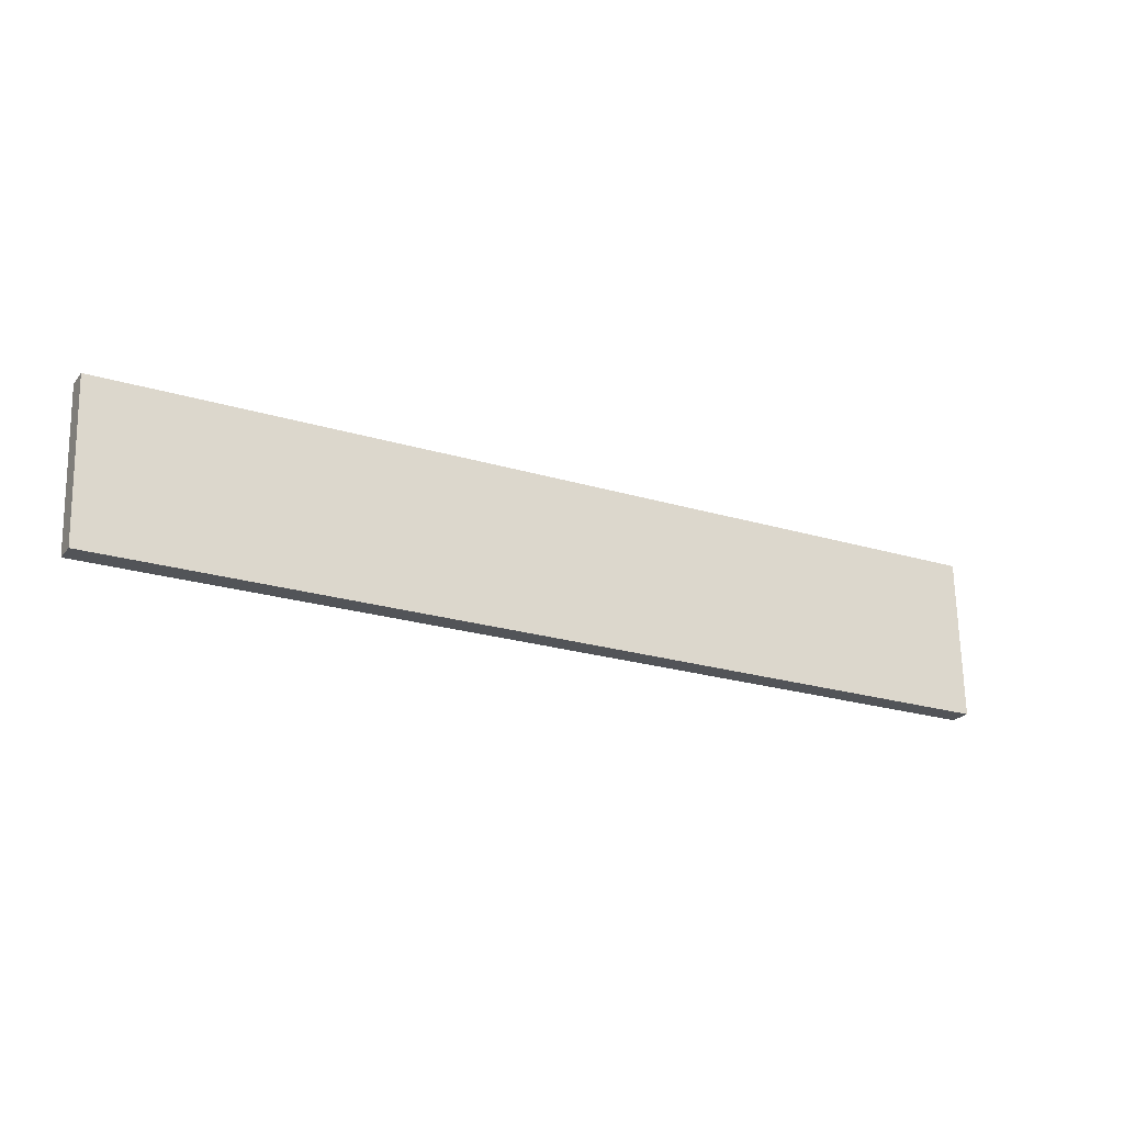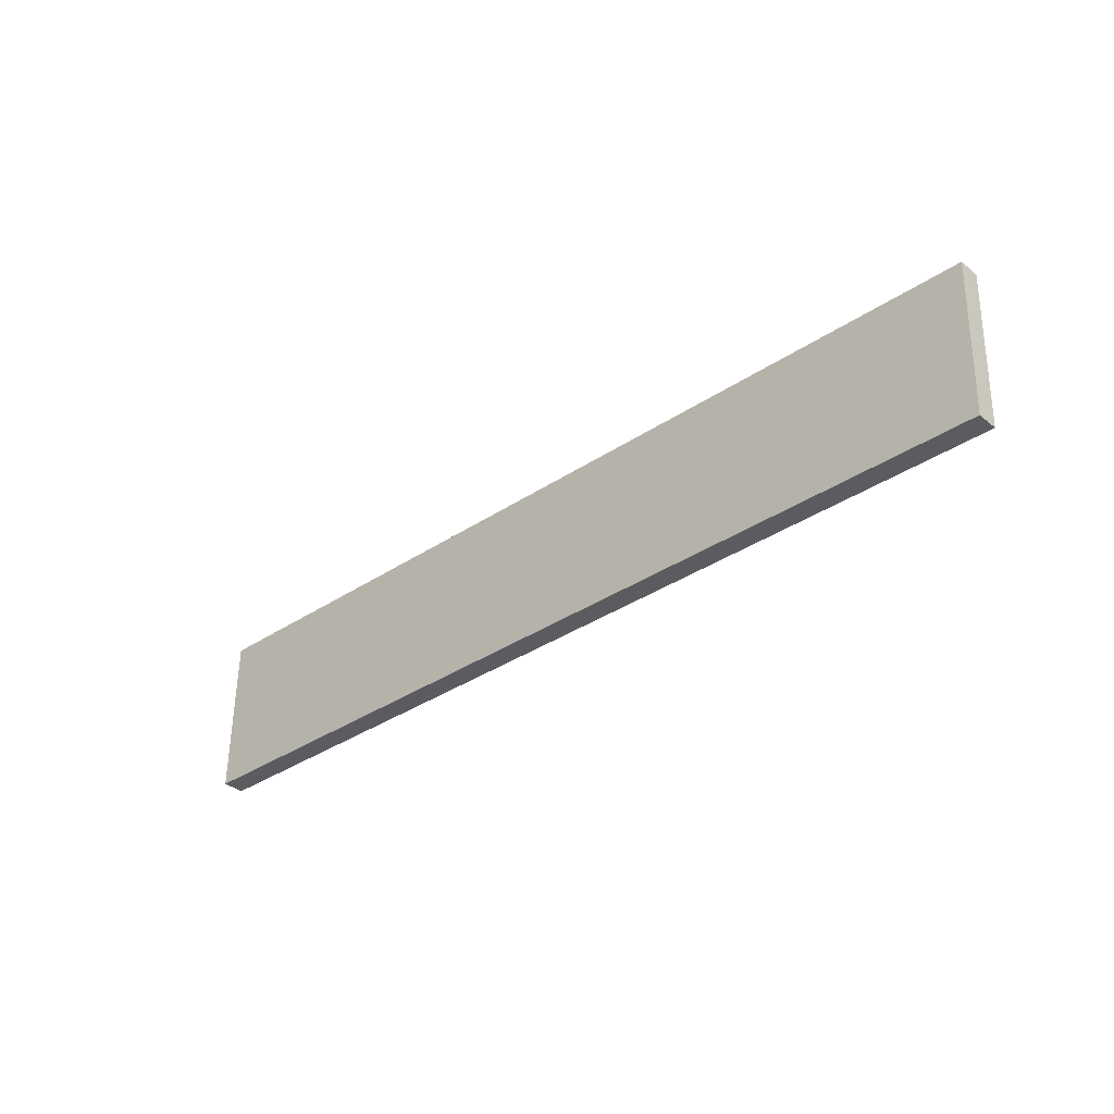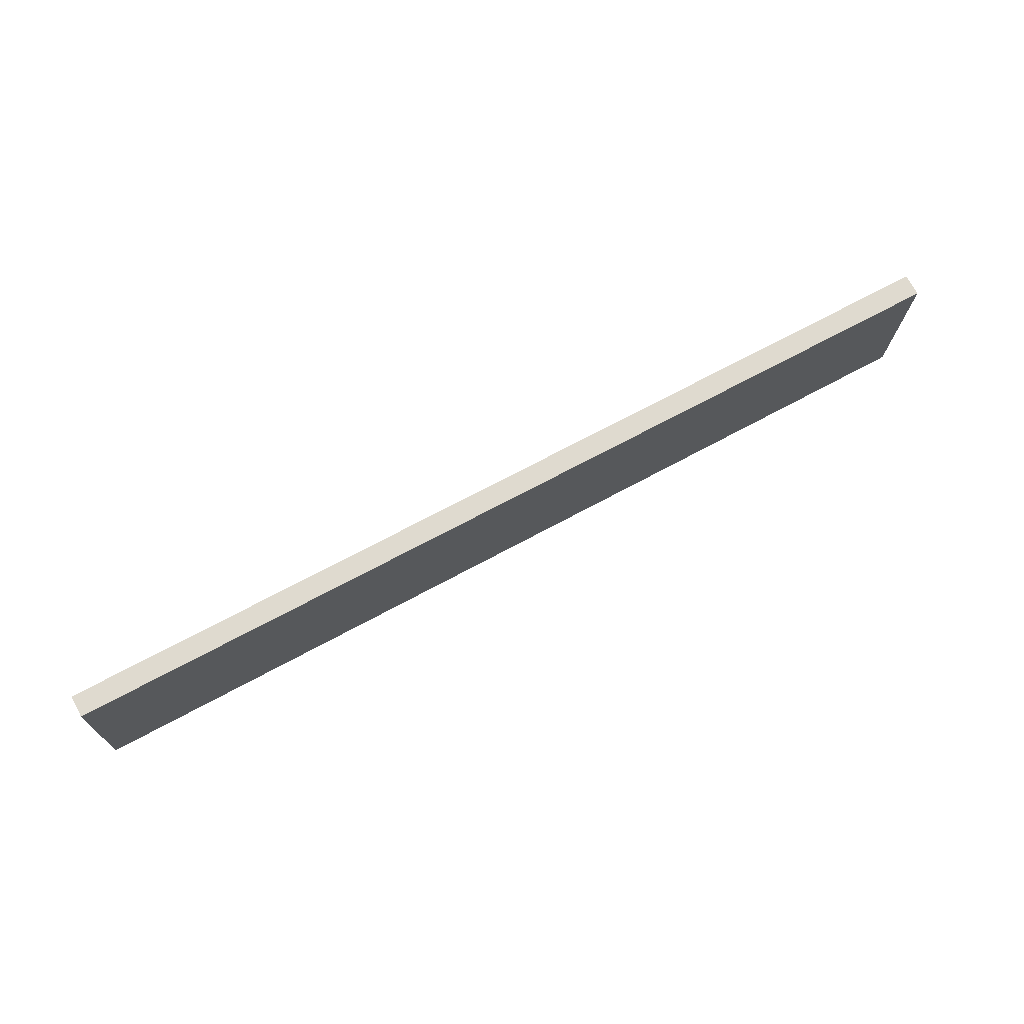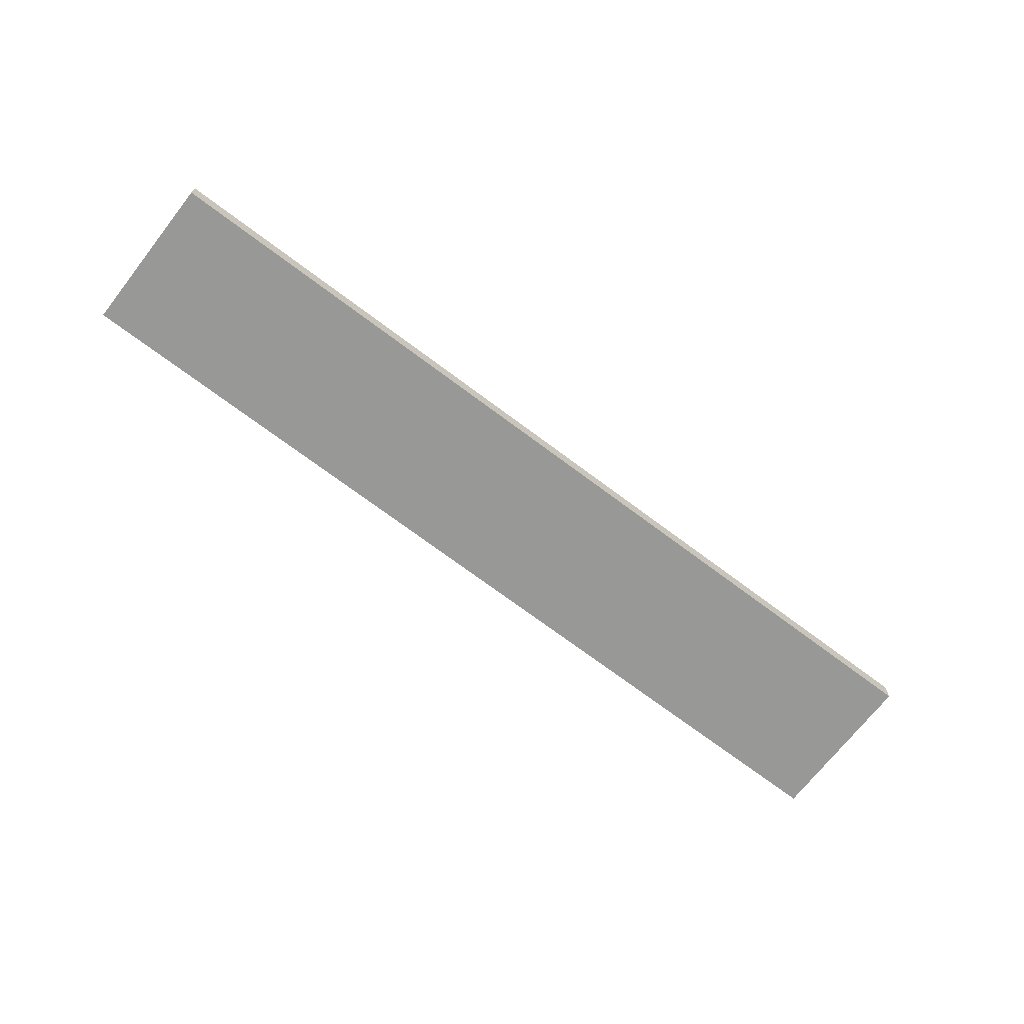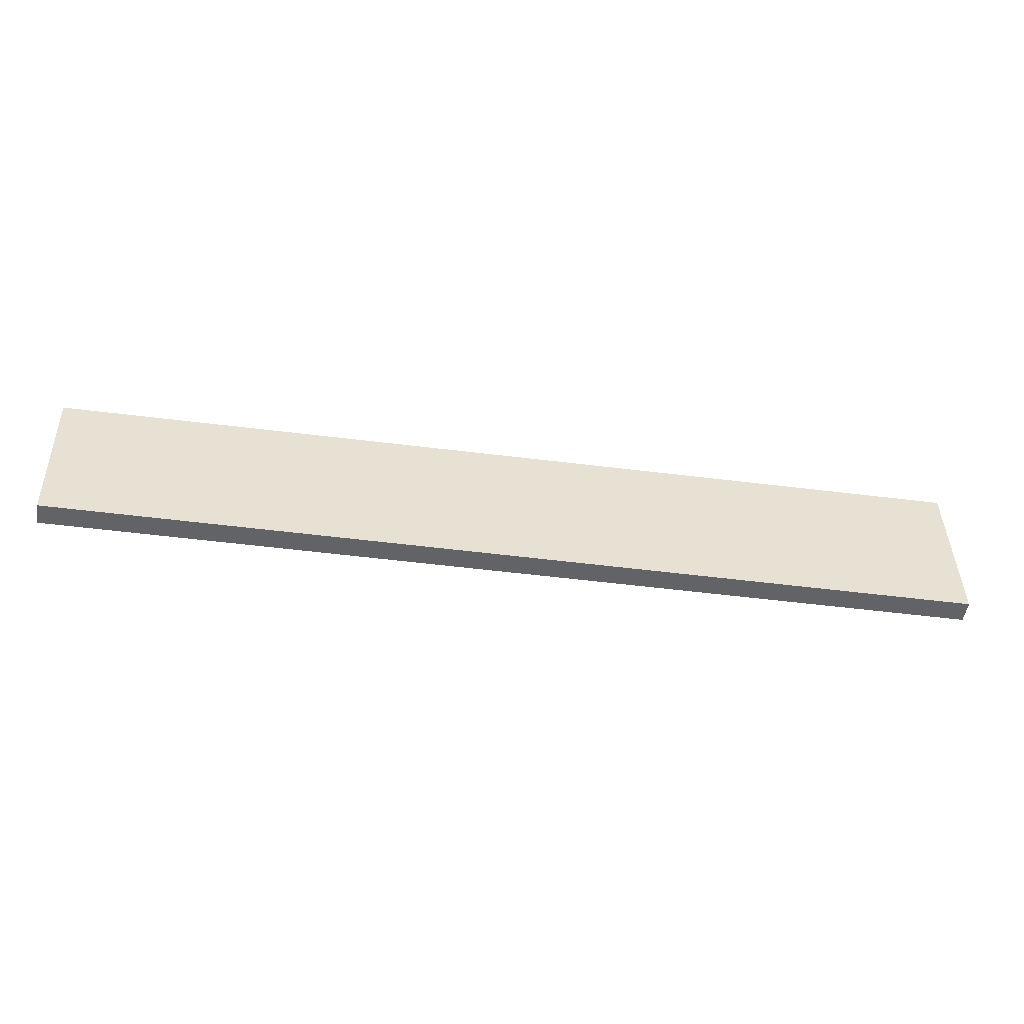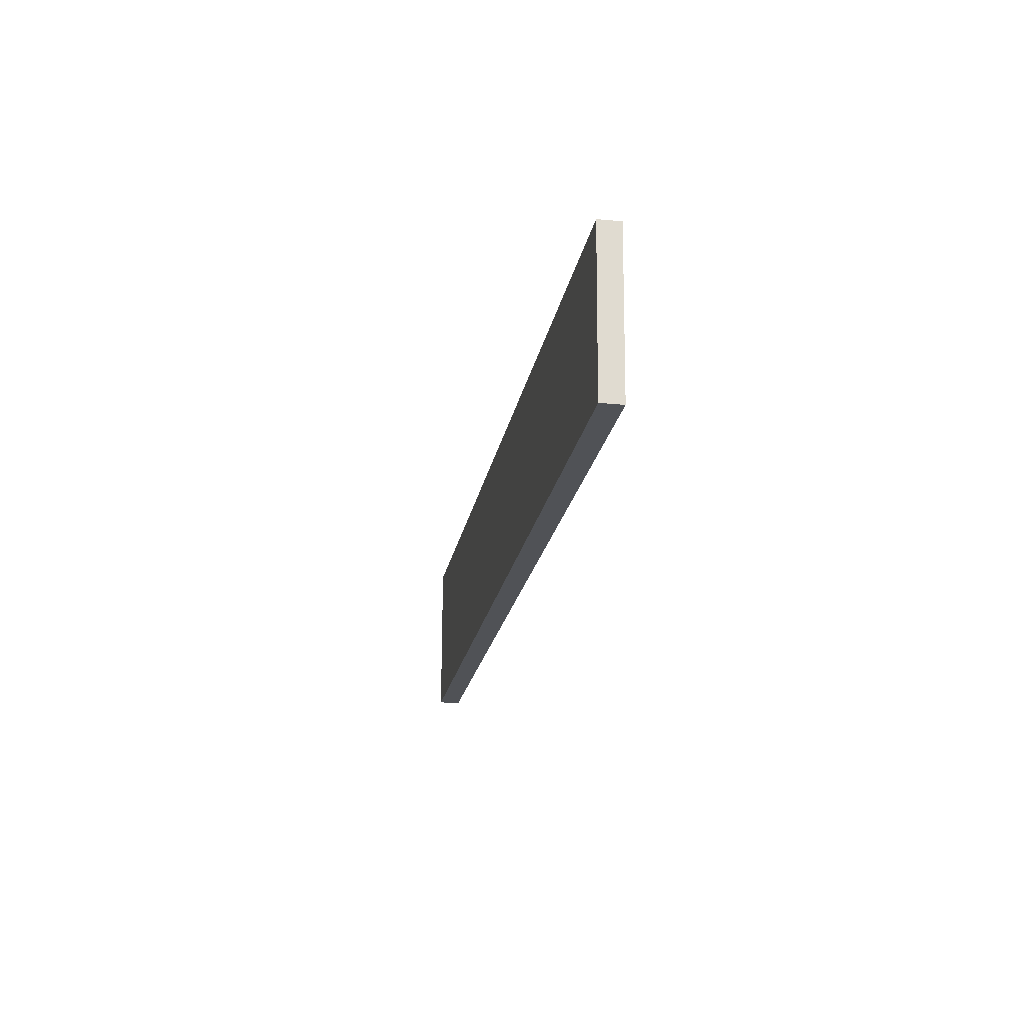
<metadata>
{"format":"obj","ext":"obj","renderer":"f3d","projection":"perspective","resolution":1024,"background":"white","views":[{"elev":-23.7,"azim":150.8,"up":"+Z"},{"elev":-34.9,"azim":43.1,"up":"+Z"},{"elev":71.8,"azim":-28.5,"up":"+Z"},{"elev":-68.5,"azim":143.8,"up":"+Y"},{"elev":-51.1,"azim":171.2,"up":"+Z"},{"elev":-21.6,"azim":80.4,"up":"+Z"}]}
</metadata>
<code>
v -2.019e+04 0 -1343
v -2.019e+04 12 -1343
v -2.019e+04 0 -1252
v -2.019e+04 12 -1252
v -2.019e+04 0 -1252
v -2.019e+04 12 -1252
v -1.968e+04 0 -1264
v -1.968e+04 12 -1264
v -1.968e+04 0 -1264
v -1.968e+04 12 -1264
v -1.968e+04 0 -1352
v -1.968e+04 12 -1352
v -1.968e+04 0 -1352
v -1.968e+04 12 -1352
v -2.019e+04 0 -1343
v -2.019e+04 12 -1343
v -2.019e+04 0 -1343
v -2.019e+04 0 -1252
v -1.968e+04 0 -1264
v -1.968e+04 0 -1352
v -2.019e+04 12 -1343
v -2.019e+04 12 -1252
v -1.968e+04 12 -1264
v -1.968e+04 12 -1352
f 1 3 4
f 5 7 8
f 9 11 12
f 13 15 16
f 20 18 17
f 18 20 19
f 24 21 22
f 22 23 24
f 1 4 2
f 5 8 6
f 9 12 10
f 13 16 14

</code>
